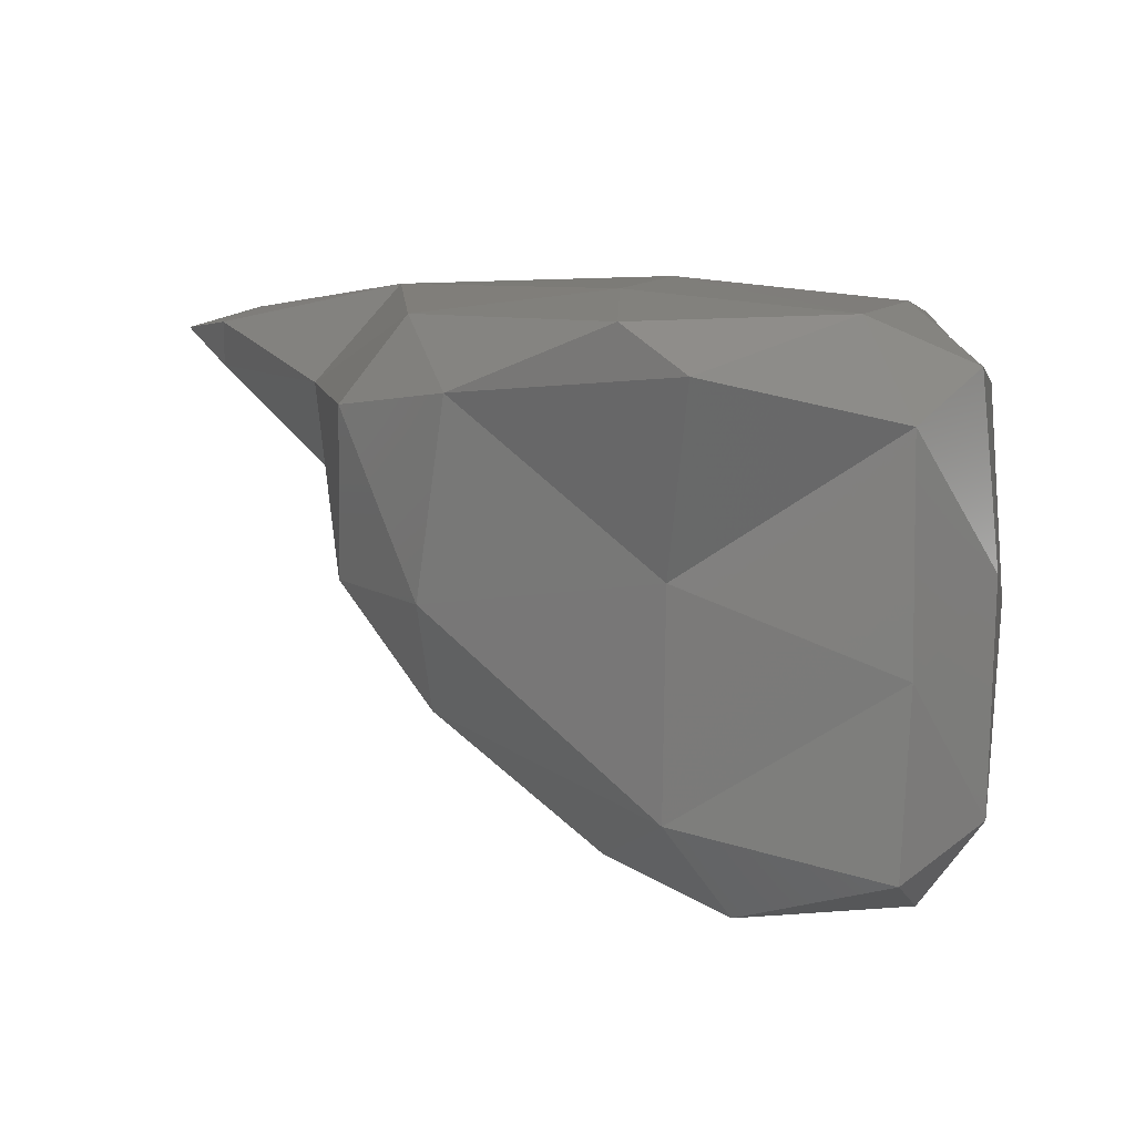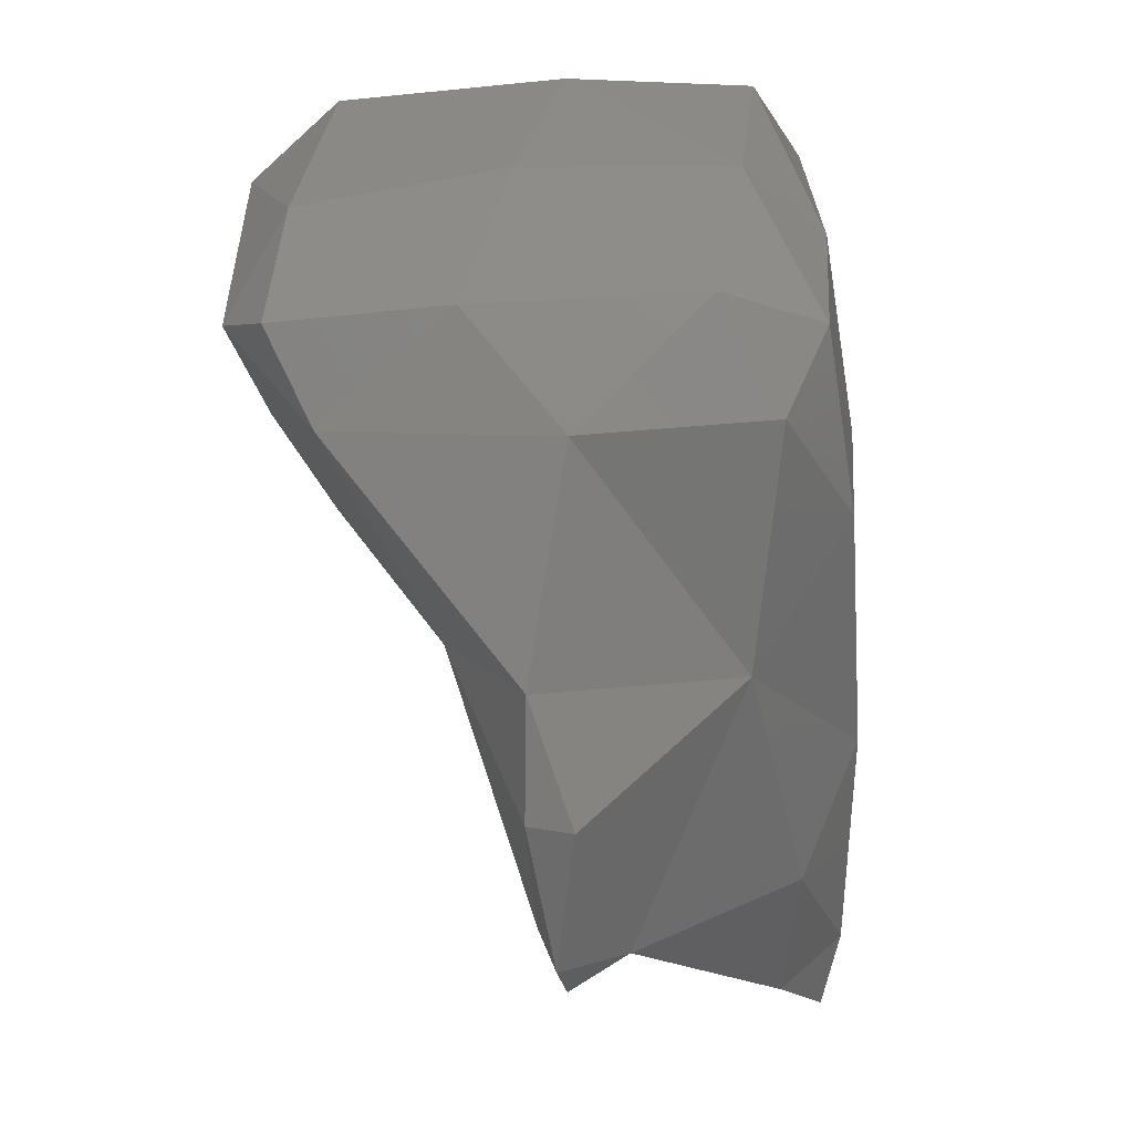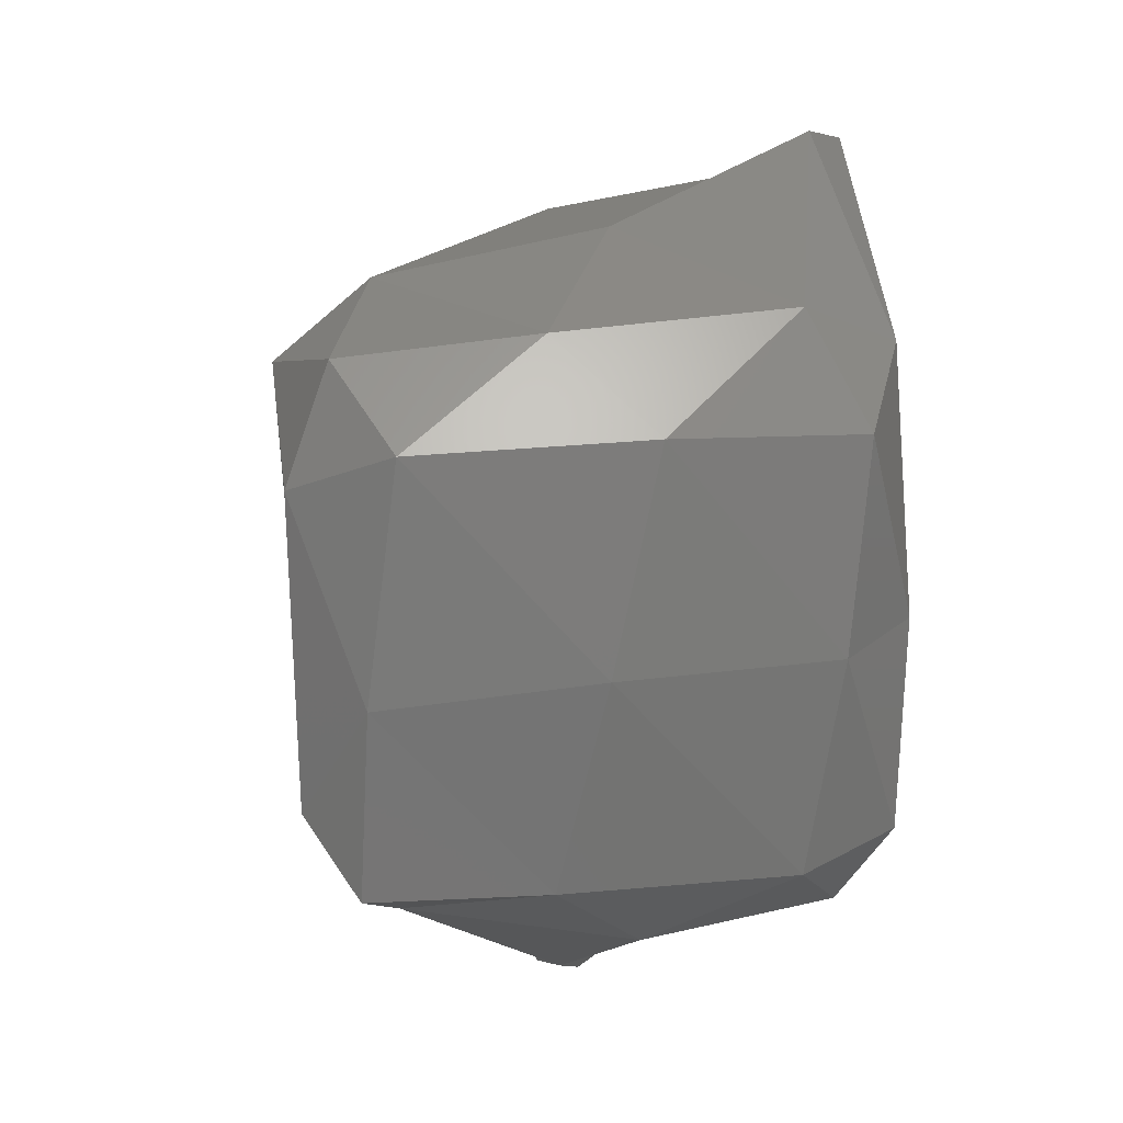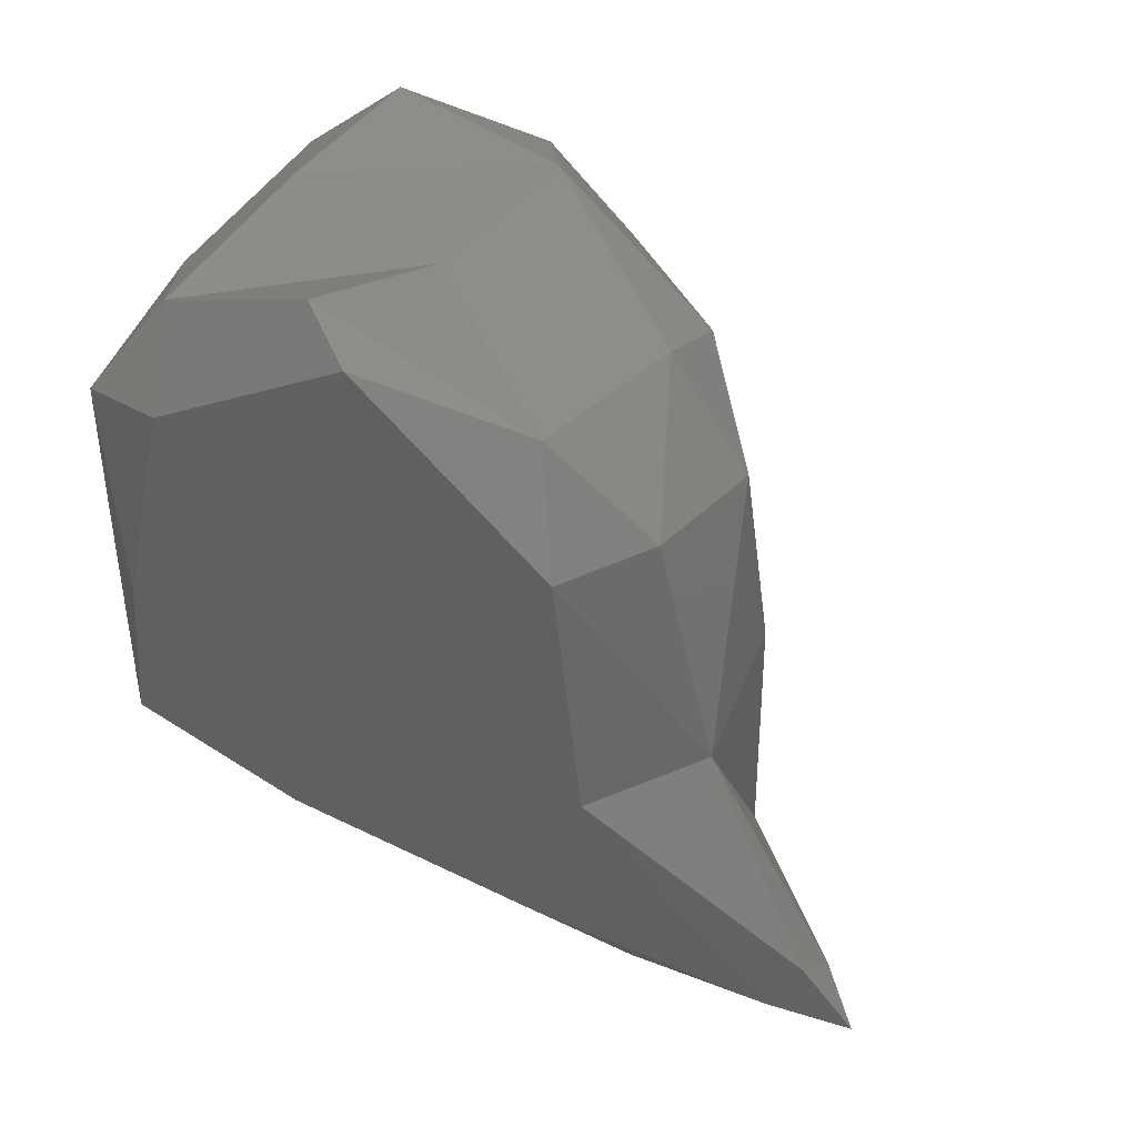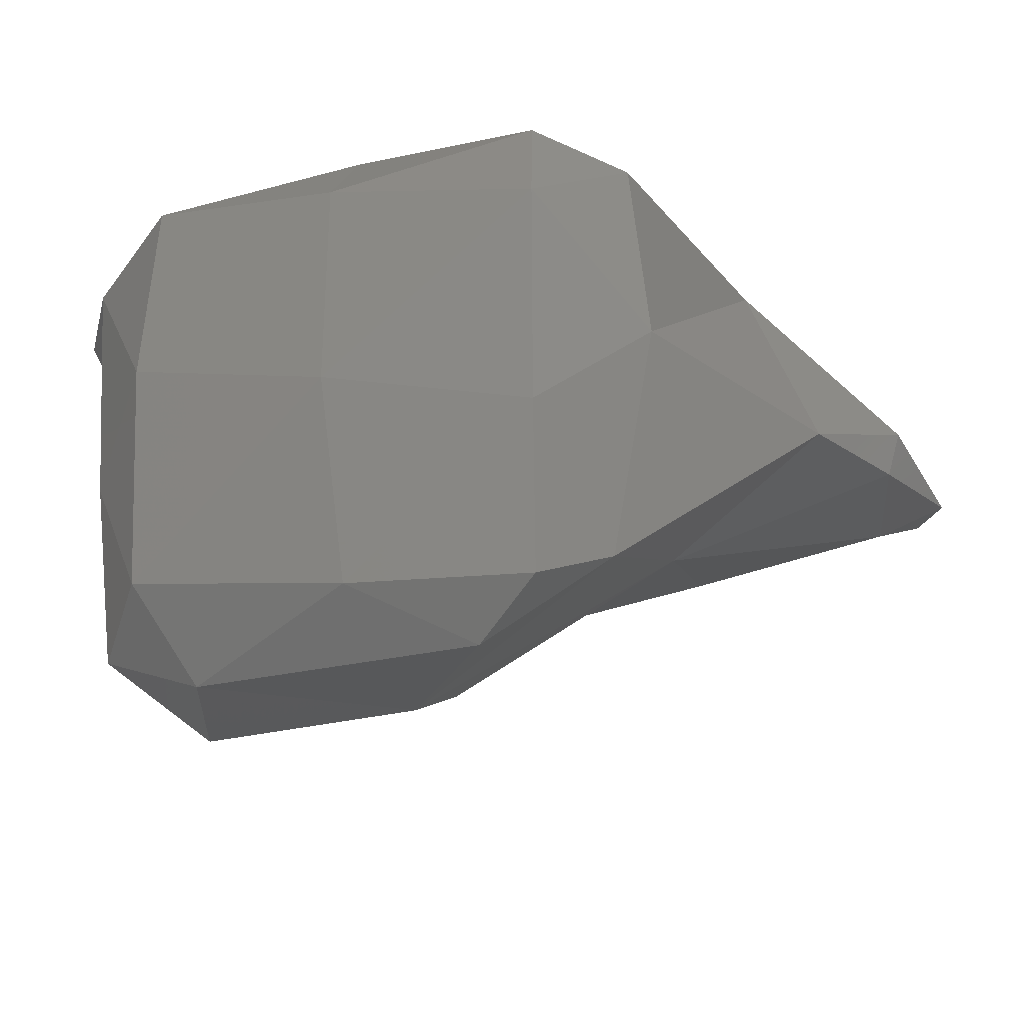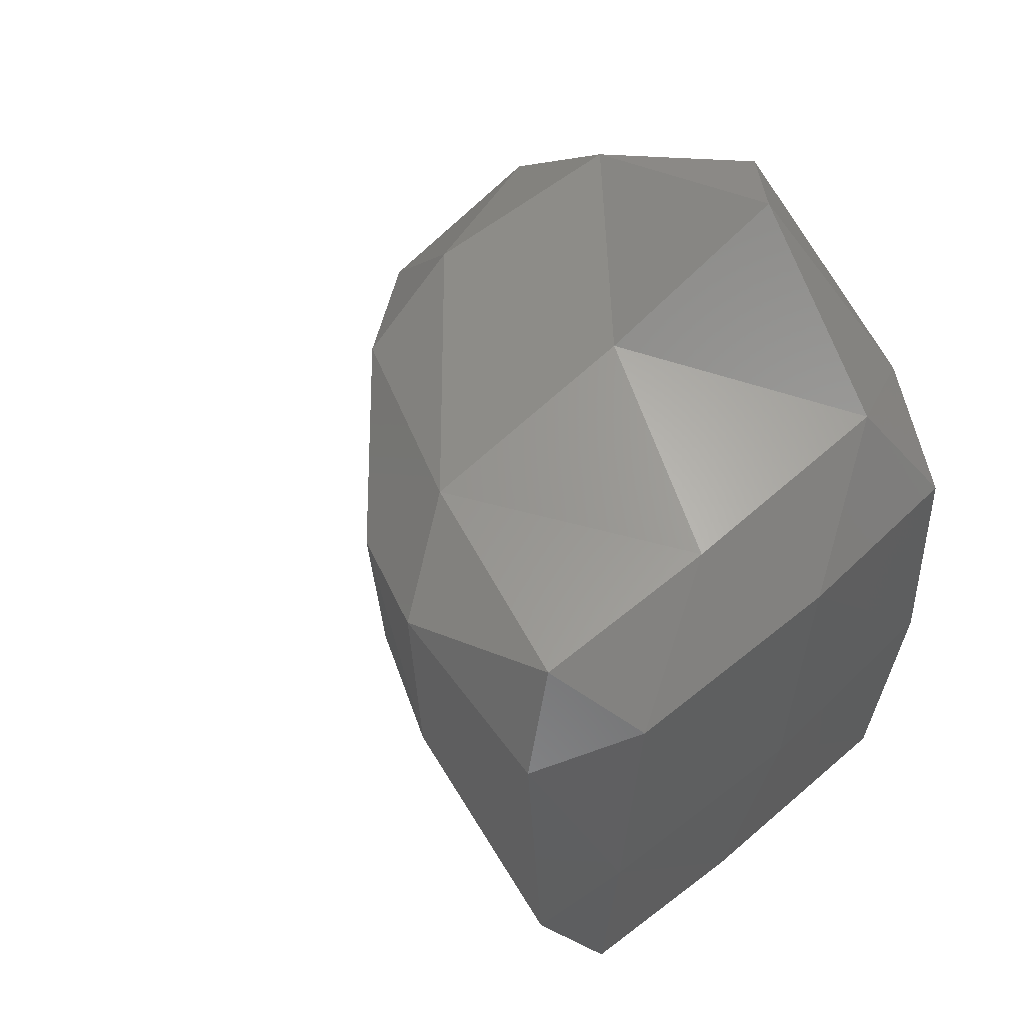
<metadata>
{"format":"stl","ext":"stl","renderer":"f3d","projection":"perspective","resolution":1024,"background":"white","views":[{"elev":6.1,"azim":4.9,"up":"+Y"},{"elev":-52.6,"azim":93.7,"up":"+Z"},{"elev":20.5,"azim":81.3,"up":"+Z"},{"elev":47.0,"azim":-152.3,"up":"+Z"},{"elev":-22.6,"azim":108.6,"up":"+Y"},{"elev":54.4,"azim":47.7,"up":"+Z"}]}
</metadata>
<code>
# stl→obj: 59 verts, 114 faces
v 55.26 171.9 150.1
v 55.2 171.8 150.4
v 55.01 171.9 150.2
v 55.84 172 150.2
v 55.84 171.8 150.2
v 56.25 171.9 150.4
v 55.09 172.2 150.3
v 56.01 172.6 150.7
v 57.06 170.8 151.5
v 56.91 171.2 151.1
v 57.23 171 151.3
v 55.1 171.7 151.2
v 54.75 172.1 151
v 55.93 171.5 151.1
v 56.96 172.1 150.9
v 57.26 171.7 151.3
v 54.27 172.7 150.9
v 54.16 172.7 151.2
v 53.99 172.9 151.1
v 54.94 172.8 150.8
v 56.91 172.8 151
v 57.26 172.6 151.3
v 54.3 173 151.1
v 55.26 173 151.2
v 56.3 173 151.3
v 57.06 173 151.3
v 56.33 170.9 152.1
v 57.26 171.1 152
v 55.24 171.5 152.1
v 54.82 172 151.9
v 55.87 171.1 152.1
v 57.33 171.9 152.1
v 54.19 172.9 151.4
v 54.7 172.7 152.1
v 57.27 172.7 152.1
v 55.03 173.1 152
v 56.08 173.1 152.1
v 56.96 173 152.1
v 56.33 170.8 152.9
v 55.87 171 152.8
v 56.99 170.8 152.7
v 57.22 171.2 152.9
v 55.27 171.6 153
v 54.91 172 152.8
v 57.25 172.1 152.9
v 54.95 172.6 153
v 57.19 172.8 152.9
v 55.19 173 153
v 55.93 173.1 152.9
v 56.77 173 153.1
v 56.09 171.2 153.2
v 56.91 171 153.1
v 55.25 172 153.2
v 56.12 172.1 153.3
v 56.95 171.7 153.2
v 55.37 172.7 153.3
v 56.2 172.8 153.7
v 56.94 172.6 153.2
v 55.97 172.9 153.6
f 1 2 3
f 1 4 5
f 2 1 5
f 5 4 6
f 1 3 7
f 4 1 7
f 8 4 7
f 6 4 8
f 9 10 11
f 2 12 13
f 3 2 13
f 5 14 2
f 2 14 12
f 6 15 10
f 6 10 14
f 6 14 5
f 16 11 10
f 15 16 10
f 17 18 19
f 7 17 20
f 7 13 17
f 7 3 13
f 18 17 13
f 20 8 7
f 8 15 6
f 8 21 15
f 22 16 15
f 21 22 15
f 17 19 23
f 20 17 23
f 24 20 23
f 8 20 24
f 25 8 24
f 21 8 25
f 26 21 25
f 22 21 26
f 27 10 9
f 28 9 11
f 12 29 30
f 13 12 30
f 31 14 27
f 31 29 14
f 29 12 14
f 10 27 14
f 11 16 28
f 28 16 32
f 18 33 19
f 18 34 33
f 18 13 34
f 13 30 34
f 16 22 32
f 32 22 35
f 19 33 23
f 33 34 36
f 33 36 23
f 23 36 24
f 25 24 37
f 24 36 37
f 26 25 38
f 25 37 38
f 35 22 26
f 38 35 26
f 27 39 40
f 31 27 40
f 9 41 27
f 27 41 39
f 41 9 28
f 42 41 28
f 29 43 44
f 30 29 44
f 40 29 31
f 43 29 40
f 28 32 42
f 42 32 45
f 30 44 34
f 44 46 34
f 32 35 45
f 45 35 47
f 34 46 48
f 36 34 48
f 37 36 49
f 36 48 49
f 38 37 50
f 37 49 50
f 47 35 38
f 50 47 38
f 39 51 40
f 39 41 52
f 51 39 52
f 41 42 52
f 43 53 44
f 43 40 51
f 43 51 53
f 53 51 54
f 52 55 51
f 55 54 51
f 42 45 55
f 52 42 55
f 53 56 46
f 44 53 46
f 56 54 57
f 56 53 54
f 57 54 58
f 54 55 58
f 45 47 58
f 55 45 58
f 46 56 48
f 56 59 48
f 48 59 49
f 57 58 50
f 57 50 59
f 59 50 49
f 47 50 58
f 56 57 59

</code>
